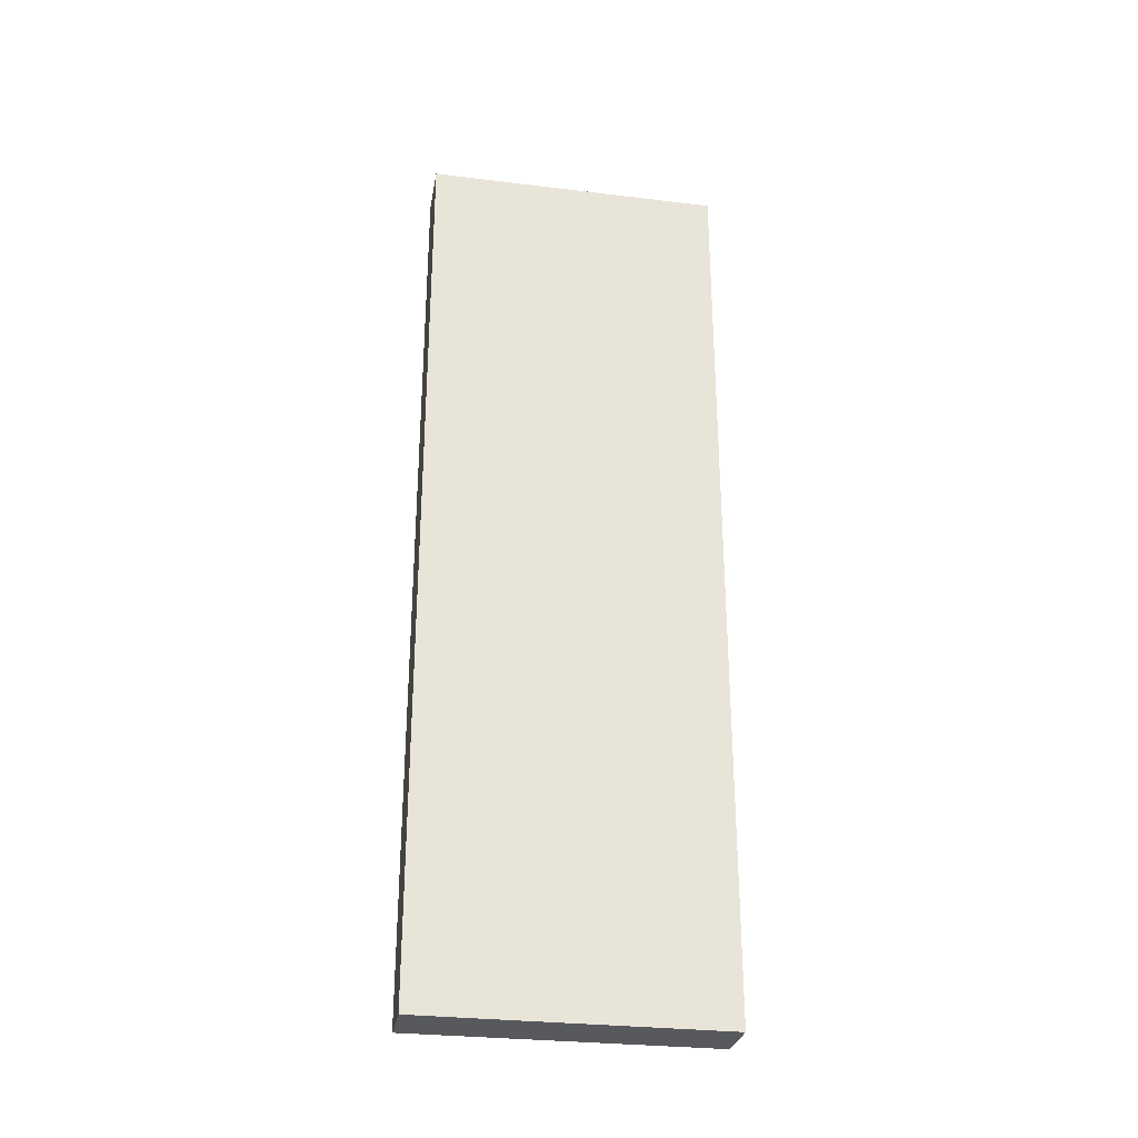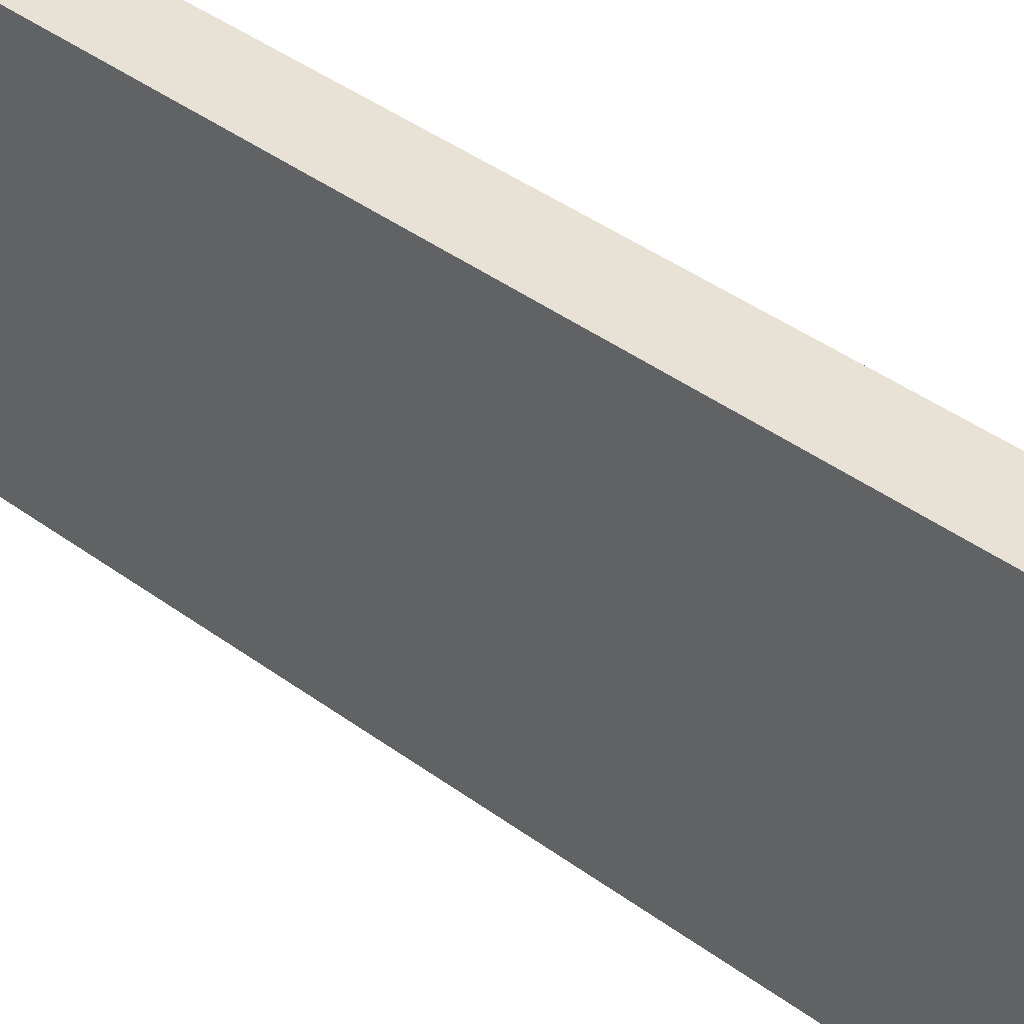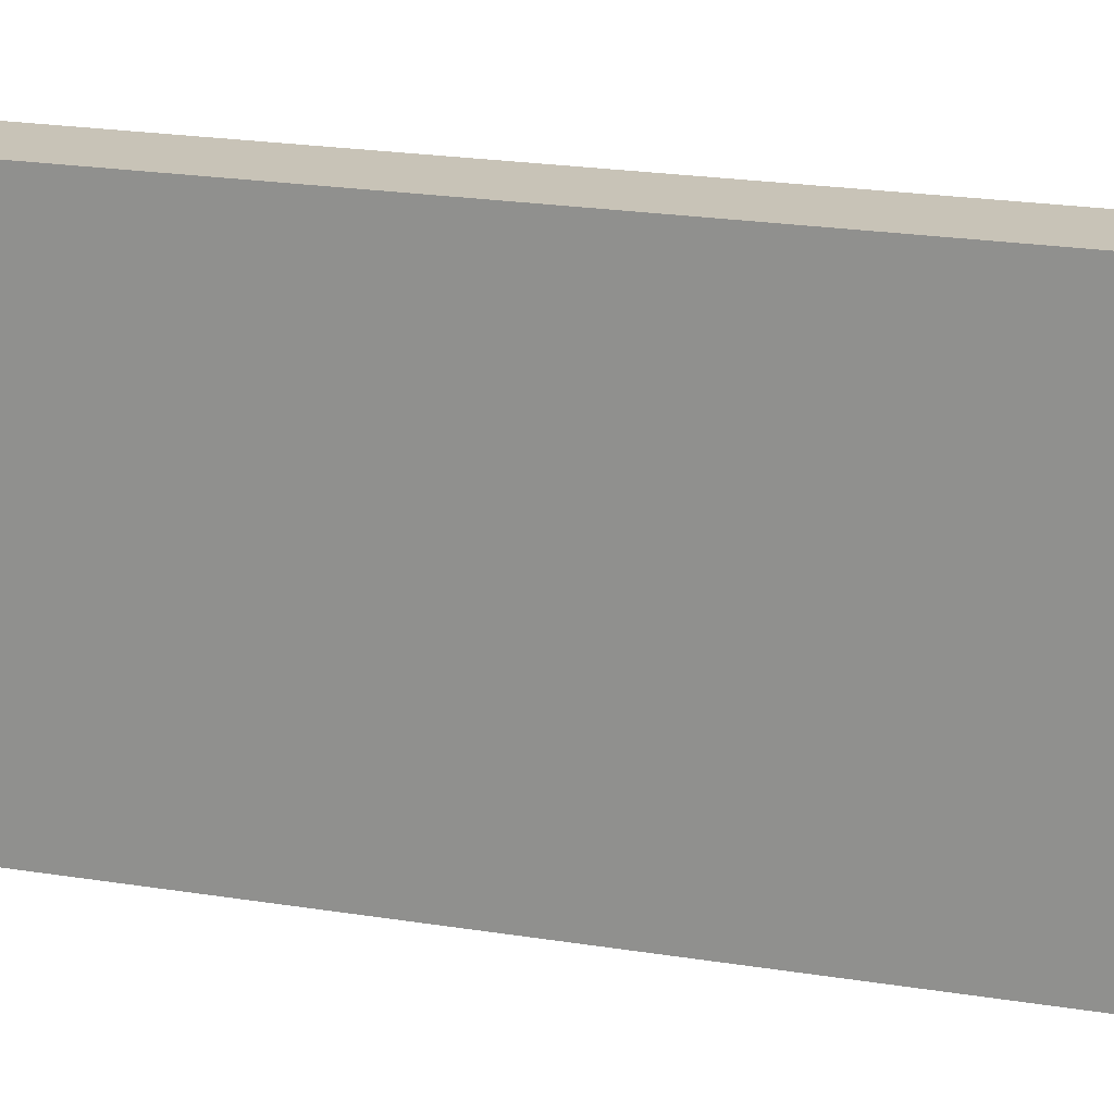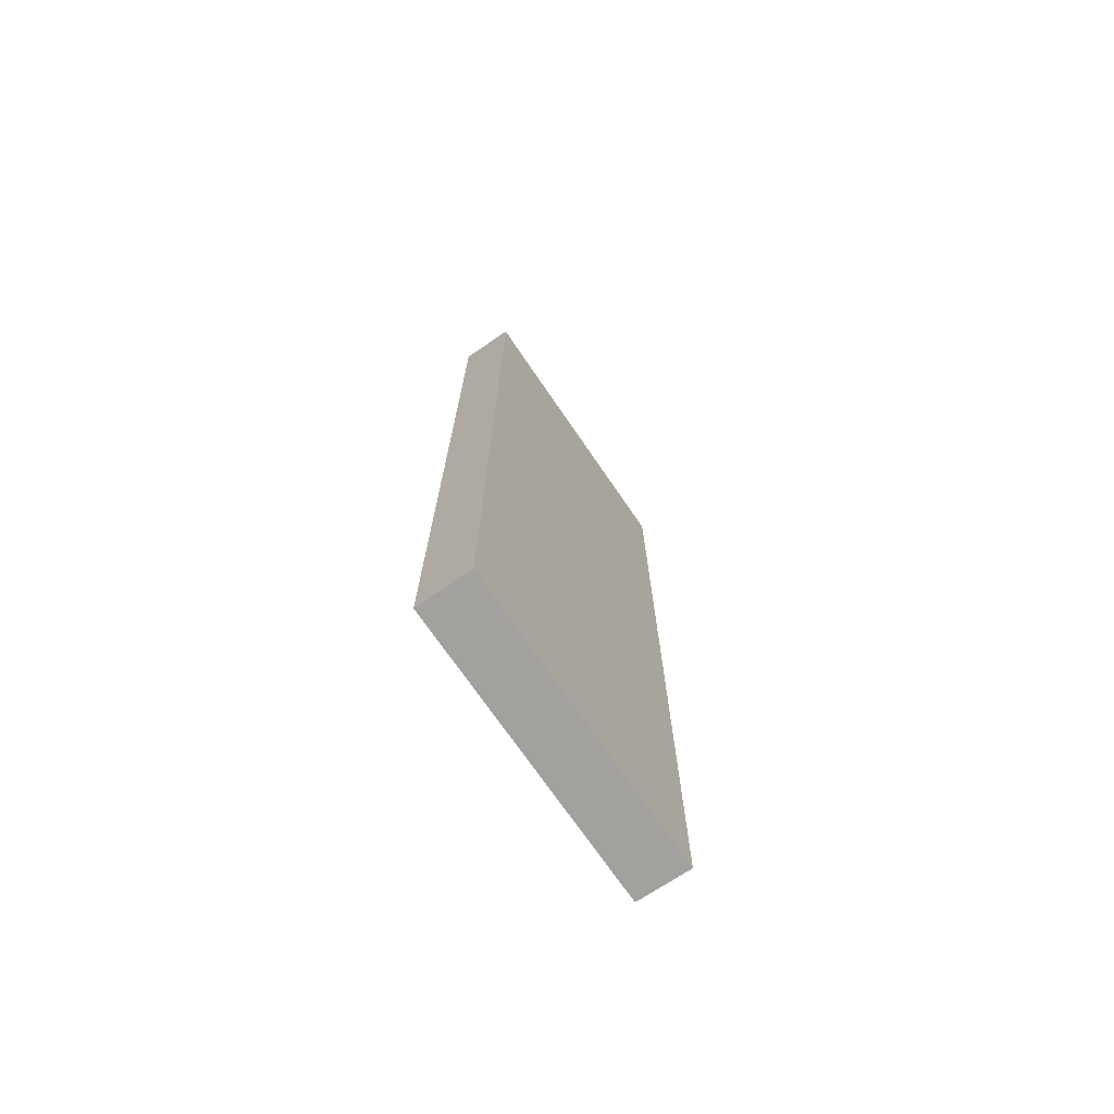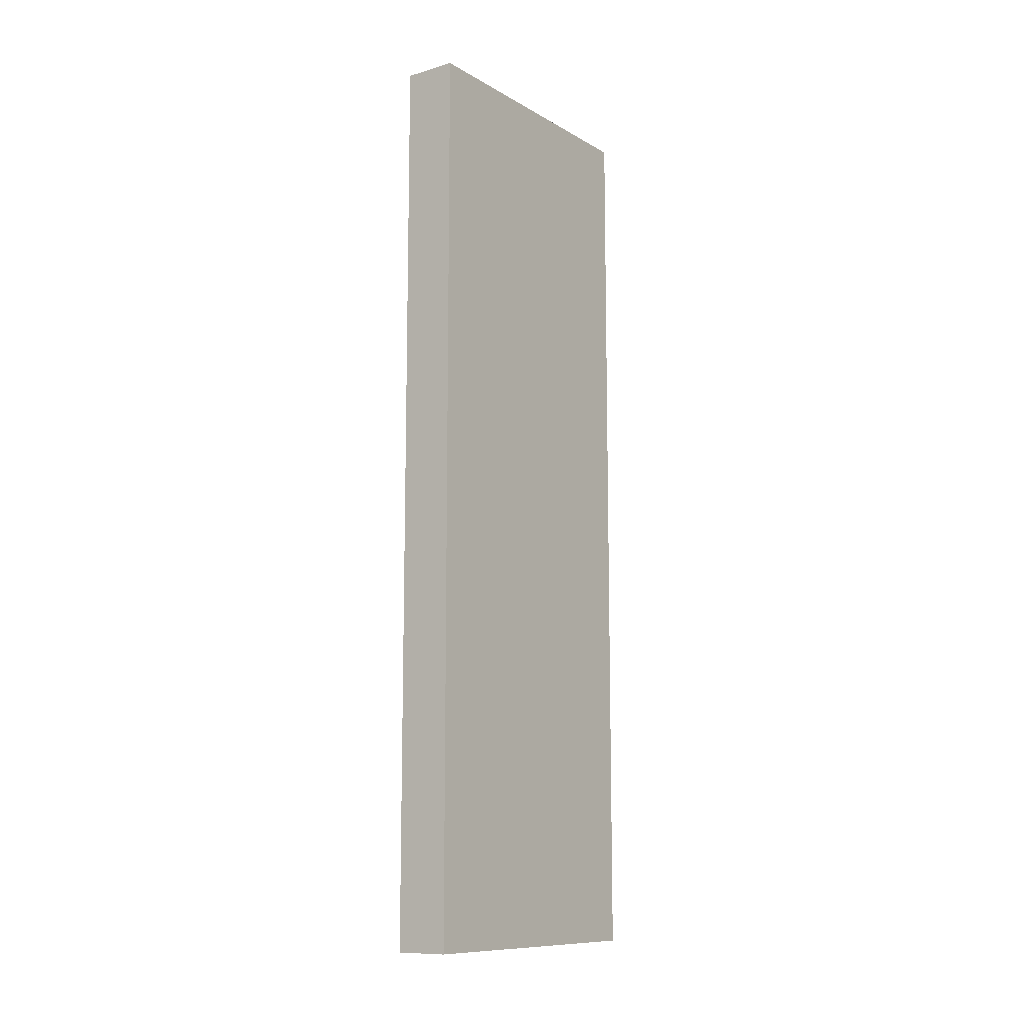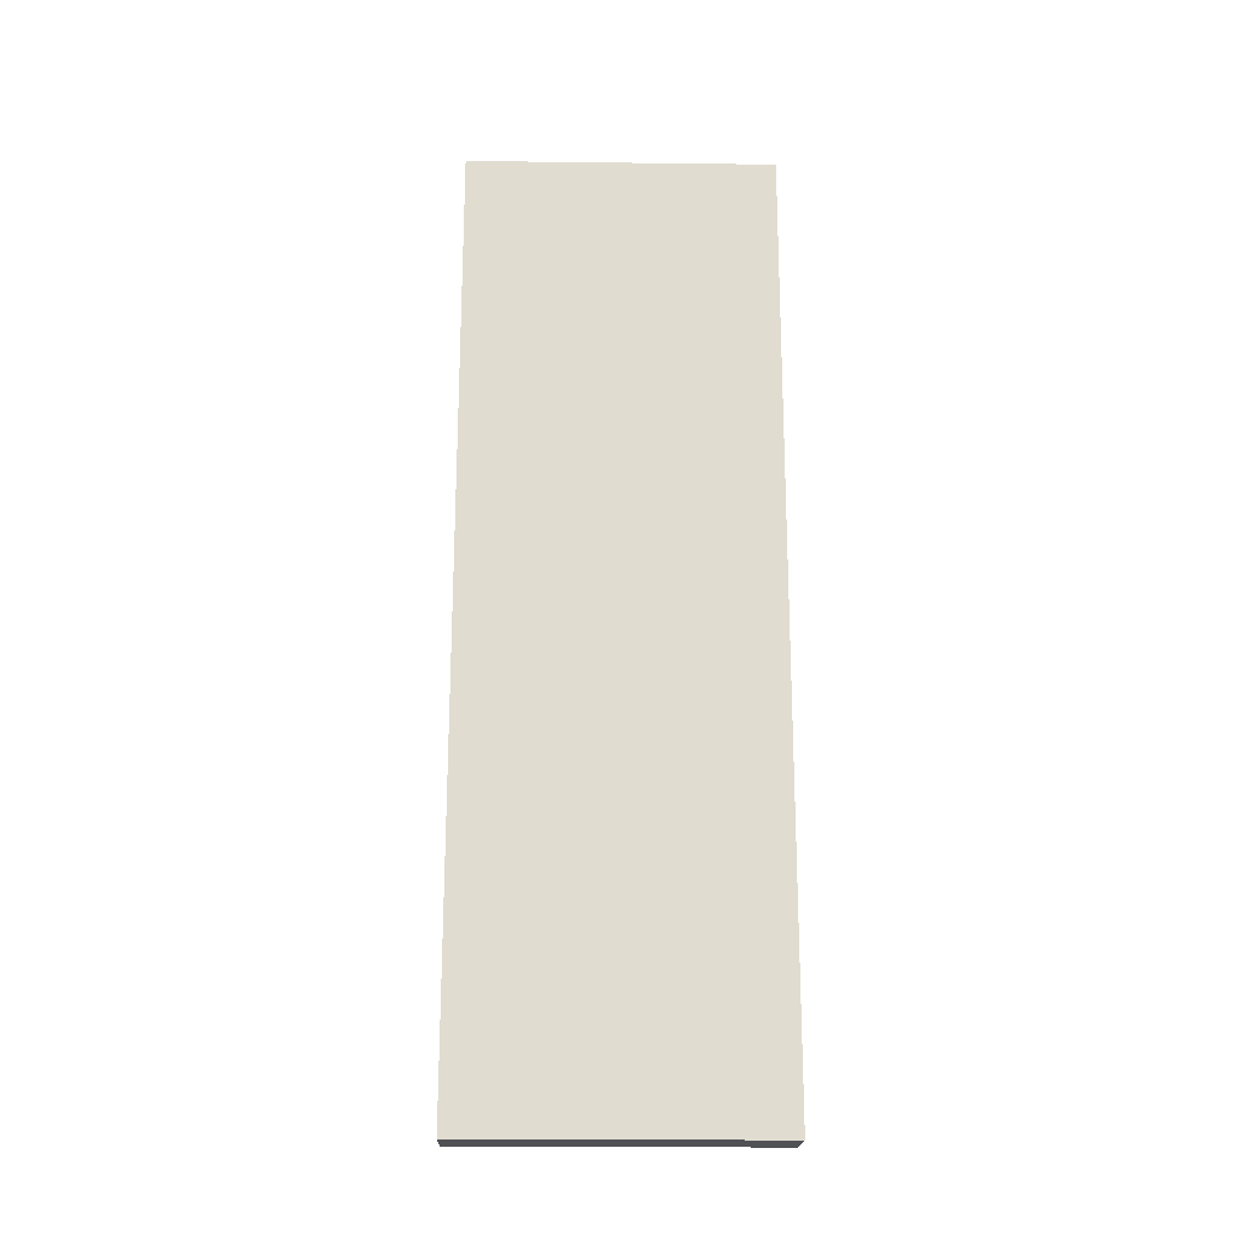
<metadata>
{"format":"obj","ext":"obj","renderer":"f3d","projection":"perspective","resolution":1024,"background":"white","views":[{"elev":-29.7,"azim":-98.9,"up":"+Y"},{"elev":39.5,"azim":132.9,"up":"+Z"},{"elev":18.1,"azim":108.8,"up":"+Z"},{"elev":-72.1,"azim":-144.5,"up":"+Y"},{"elev":-10.9,"azim":37.2,"up":"+Y"},{"elev":-20.2,"azim":89.8,"up":"+Y"}]}
</metadata>
<code>
v  1.068 16.26 5.271
v  0.021 16.26 0.838
v  0.111 16.26 5.302
v  0.975 16.26 -0.019
v  0 16.26 9.956e-16
v  0.111 -3.247e-16 5.302
v  1.068 -3.228e-16 5.271
v  0.975 1.163e-18 -0.019
v  0 0 0
v  0.021 -5.131e-17 0.838
g defaultobject
f 1 2 3
f 2 1 4
f 2 4 5
f 6 1 3
f 1 6 7
f 7 4 1
f 4 7 8
f 8 5 4
f 5 8 9
f 2 6 3
f 6 2 5
f 6 5 10
f 10 5 9
f 10 7 6
f 7 10 8
f 8 10 9

</code>
